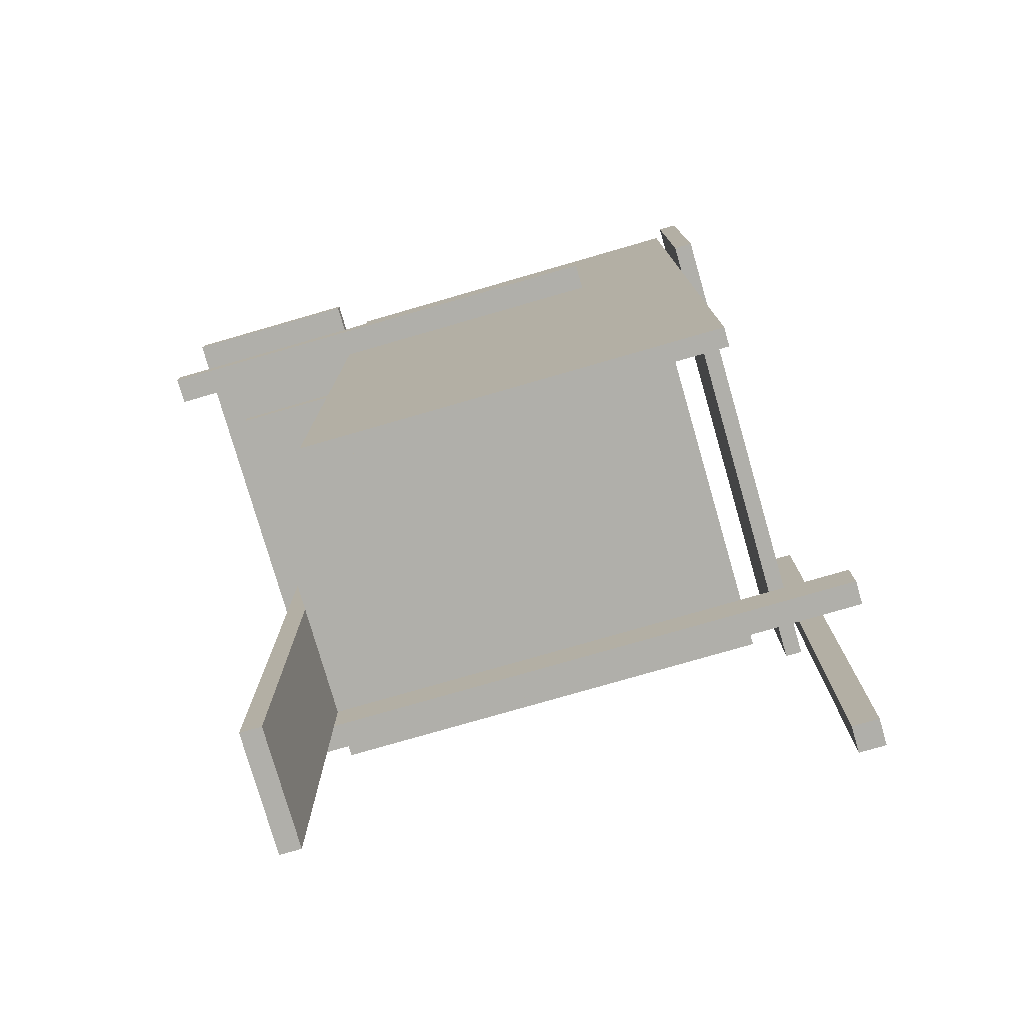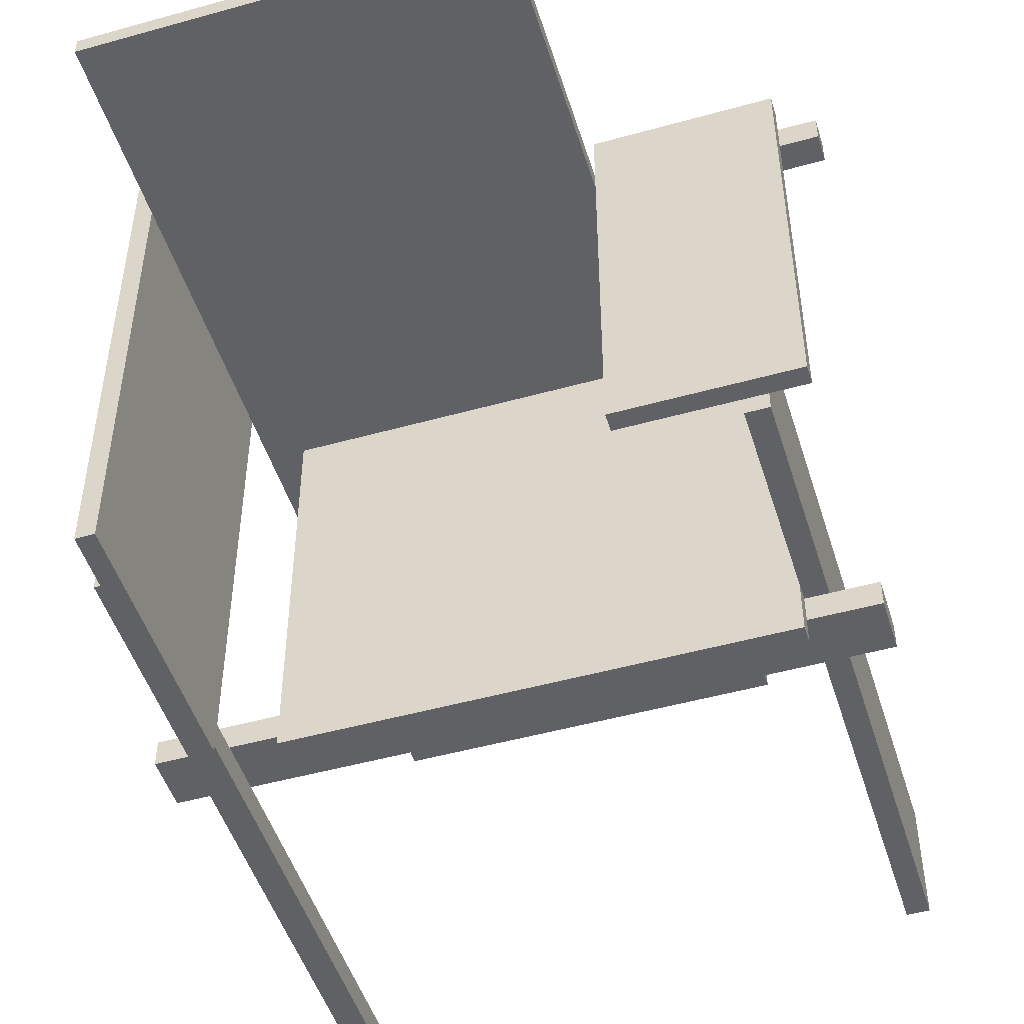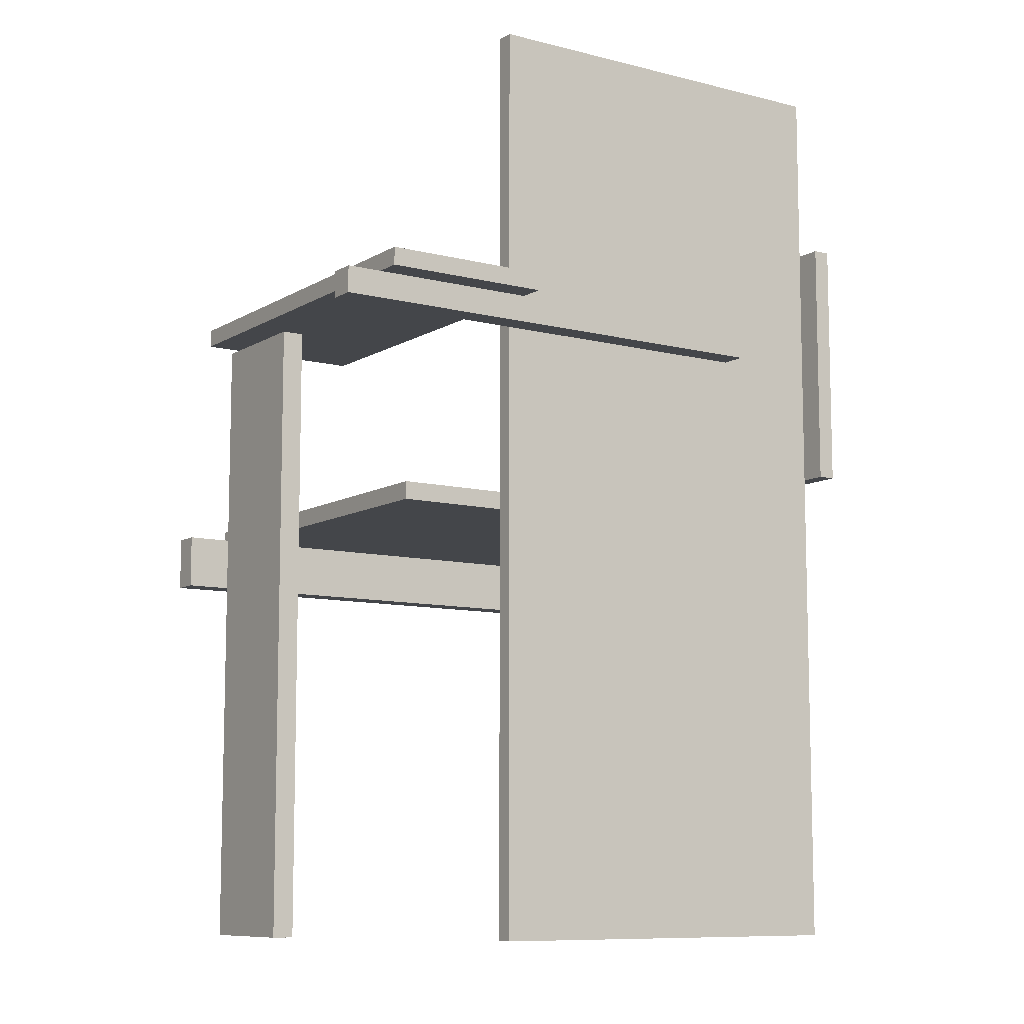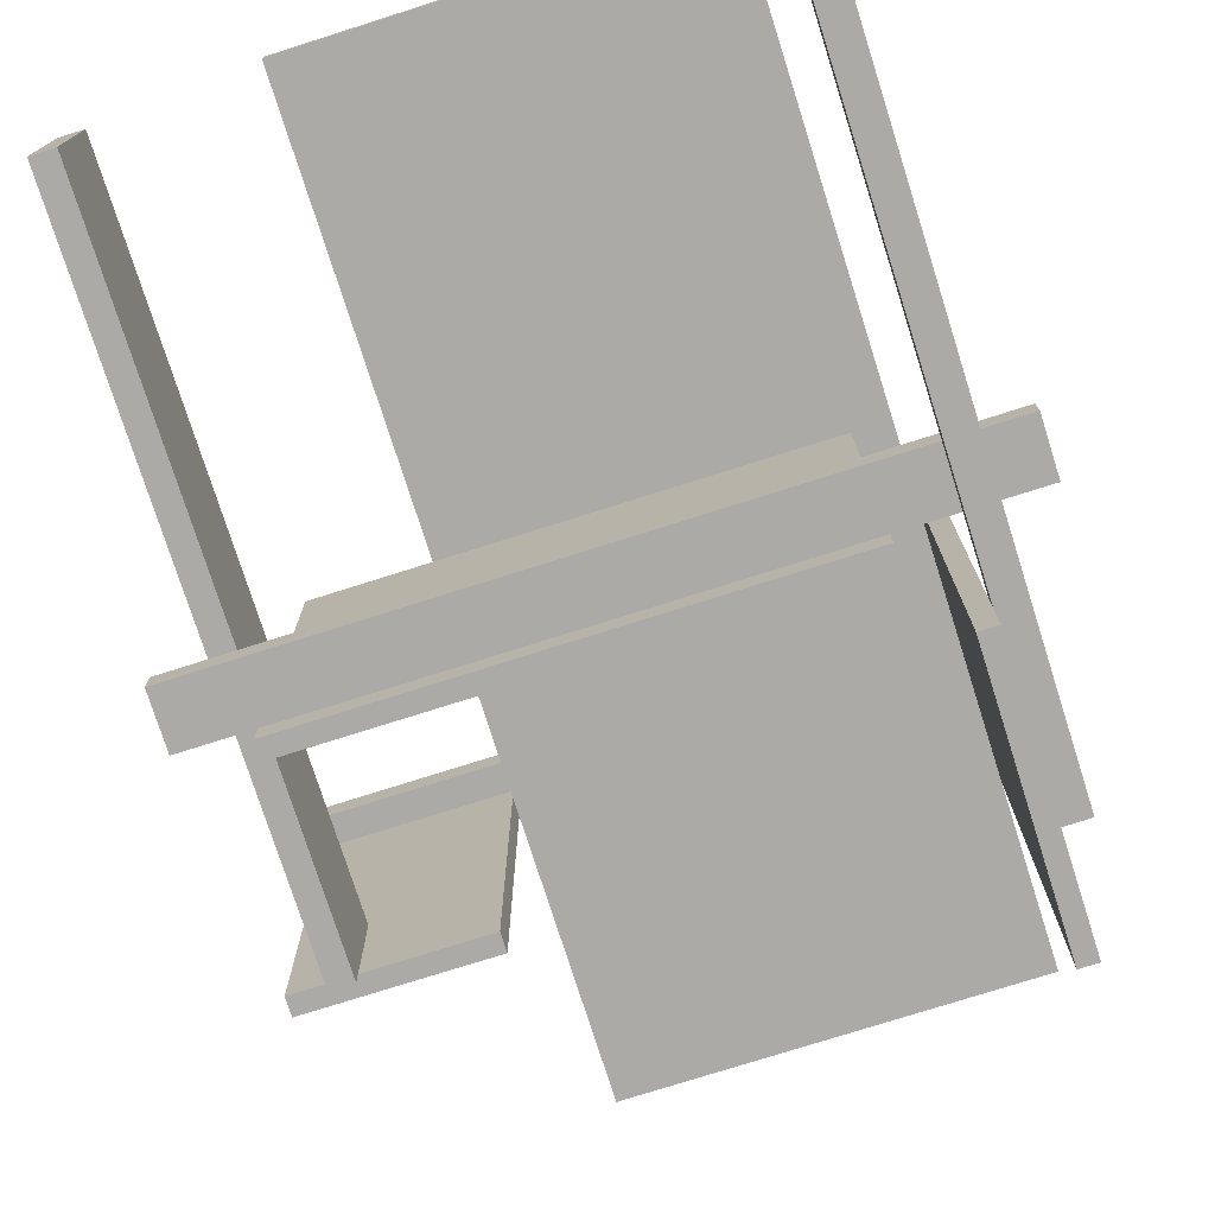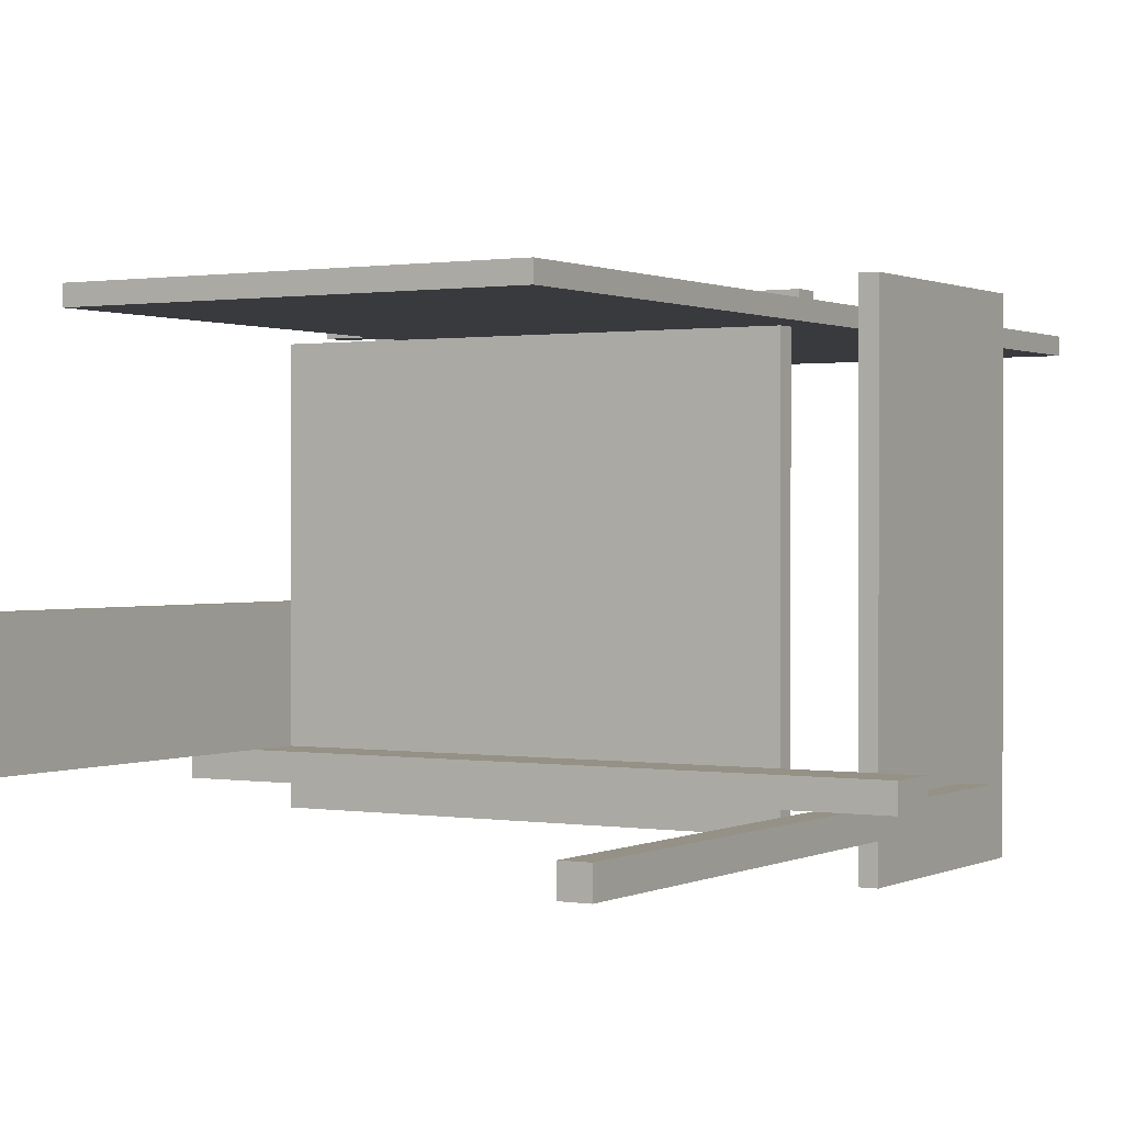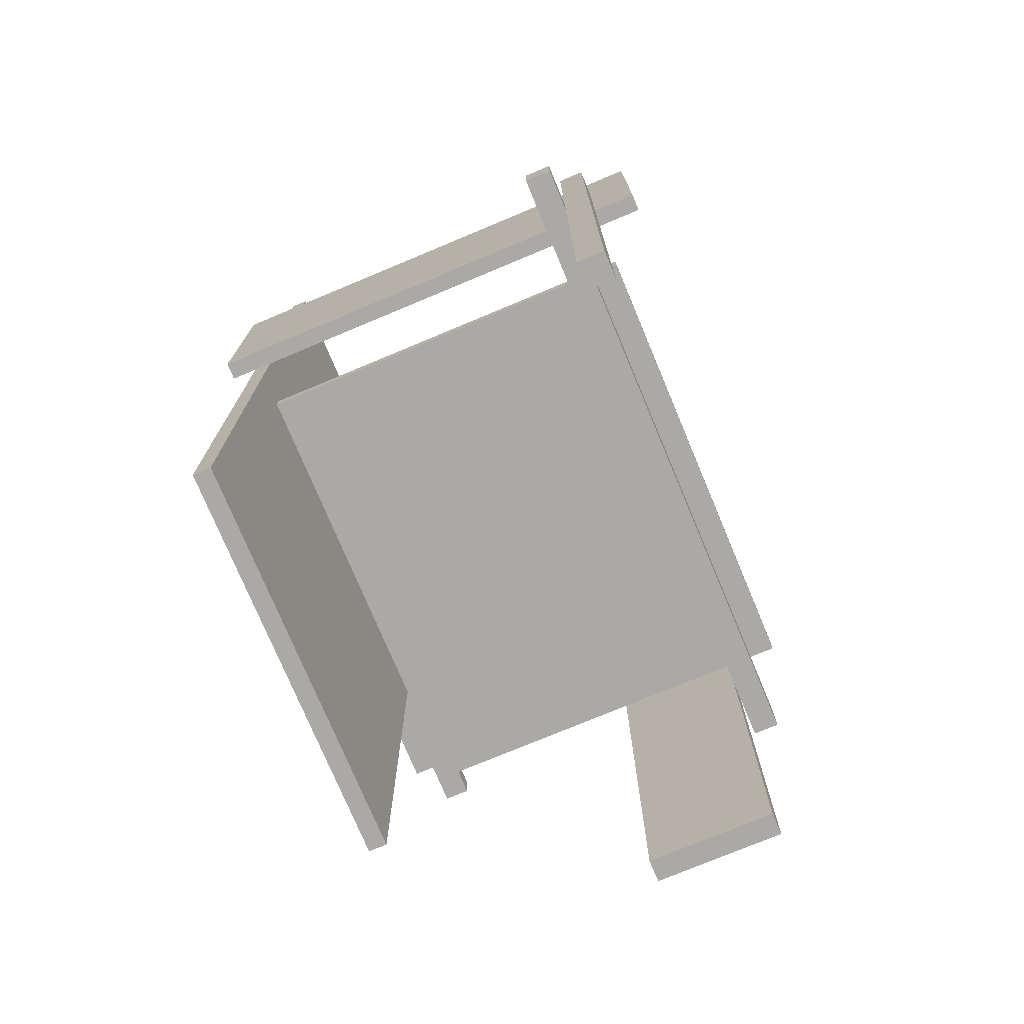
<metadata>
{"format":"obj","ext":"obj","renderer":"f3d","projection":"perspective","resolution":1024,"background":"white","views":[{"elev":-78.0,"azim":16.1,"up":"+Y"},{"elev":-49.1,"azim":-162.8,"up":"+Z"},{"elev":-9.4,"azim":-33.8,"up":"+Y"},{"elev":-75.8,"azim":17.6,"up":"+Z"},{"elev":0.7,"azim":30.7,"up":"+Z"},{"elev":-75.3,"azim":112.7,"up":"+Y"}]}
</metadata>
<code>
v 0.4907 -0.7995 -0.3024
v 0.4467 -0.7995 -0.3464
v 0.4467 -0.7995 -0.3024
v 0.4907 -0.7995 -0.3464
v 0.4467 0.3001 -0.3024
v 0.4907 -0.7995 -0.3024
v 0.4467 -0.7995 -0.3024
v 0.4907 0.3001 -0.3024
v 0.4907 -0.7995 -0.3024
v 0.4907 0.3001 -0.3464
v 0.4907 -0.7995 -0.3464
v 0.4907 0.3001 -0.3024
v 0.4907 0.3001 -0.3464
v 0.4467 -0.7995 -0.3464
v 0.4907 -0.7995 -0.3464
v 0.4467 0.3001 -0.3464
v 0.4467 0.3001 -0.3024
v 0.4467 -0.7995 -0.3464
v 0.4467 0.3001 -0.3464
v 0.4467 -0.7995 -0.3024
v 0.4907 0.3001 -0.3464
v 0.4467 0.3001 -0.3024
v 0.4467 0.3001 -0.3464
v 0.4907 0.3001 -0.3024
v -0.455 -0.7995 -0.05315
v -0.4183 -0.7995 -0.2584
v -0.455 -0.7995 -0.2584
v -0.4183 -0.7995 -0.05315
v -0.4183 0.2635 -0.05315
v -0.4183 -0.7995 -0.2584
v -0.4183 -0.7995 -0.05315
v -0.4183 0.2635 -0.2584
v -0.455 0.2635 -0.2584
v -0.4183 -0.7995 -0.2584
v -0.4183 0.2635 -0.2584
v -0.455 -0.7995 -0.2584
v -0.455 0.2635 -0.2584
v -0.455 -0.7995 -0.05315
v -0.455 -0.7995 -0.2584
v -0.455 0.2635 -0.05315
v -0.455 -0.7995 -0.05315
v -0.4183 0.2635 -0.05315
v -0.4183 -0.7995 -0.05315
v -0.455 0.2635 -0.05315
v -0.4183 0.2635 -0.05315
v -0.455 0.2635 -0.2584
v -0.4183 0.2635 -0.2584
v -0.455 0.2635 -0.05315
v 0.4174 0.74 0.3134
v -0.235 -0.7995 0.3134
v 0.4174 -0.7995 0.3134
v -0.235 0.74 0.3134
v 0.4174 -0.7995 0.3427
v -0.235 -0.7995 0.3134
v -0.235 -0.7995 0.3427
v 0.4174 -0.7995 0.3134
v 0.4174 -0.7995 0.3427
v 0.4174 0.74 0.3134
v 0.4174 -0.7995 0.3134
v 0.4174 0.74 0.3427
v 0.4174 0.74 0.3134
v -0.235 0.74 0.3427
v -0.235 0.74 0.3134
v 0.4174 0.74 0.3427
v -0.235 0.74 0.3427
v -0.235 -0.7995 0.3134
v -0.235 0.74 0.3134
v -0.235 -0.7995 0.3427
v -0.235 0.74 0.3427
v 0.4174 -0.7995 0.3427
v -0.235 -0.7995 0.3427
v 0.4174 0.74 0.3427
v 0.2341 0.2195 0.3867
v 0.2341 0.2635 0.3427
v 0.2341 0.2195 0.3427
v 0.2341 0.2635 0.3867
v 0.2341 0.2195 0.3867
v -0.5723 0.2195 0.3427
v -0.5723 0.2195 0.3867
v 0.2341 0.2195 0.3427
v -0.5723 0.2635 0.3867
v 0.2341 0.2195 0.3867
v -0.5723 0.2195 0.3867
v 0.2341 0.2635 0.3867
v 0.2341 0.2635 0.3427
v -0.5723 0.2635 0.3867
v -0.5723 0.2635 0.3427
v 0.2341 0.2635 0.3867
v 0.2341 0.2635 0.3427
v -0.5723 0.2195 0.3427
v 0.2341 0.2195 0.3427
v -0.5723 0.2635 0.3427
v -0.5723 0.2635 0.3867
v -0.5723 0.2195 0.3427
v -0.5723 0.2635 0.3427
v -0.5723 0.2195 0.3867
v -0.4183 -0.0591 0.3134
v -0.4183 -0.08843 -0.3464
v -0.4183 -0.0591 -0.3464
v -0.4183 -0.08843 0.3134
v 0.3588 -0.08843 0.3134
v -0.4183 -0.08843 -0.3464
v -0.4183 -0.08843 0.3134
v 0.3588 -0.08843 -0.3464
v 0.3588 -0.0591 -0.3464
v -0.4183 -0.08843 -0.3464
v 0.3588 -0.08843 -0.3464
v -0.4183 -0.0591 -0.3464
v 0.3588 -0.0591 -0.3464
v -0.4183 -0.0591 0.3134
v -0.4183 -0.0591 -0.3464
v 0.3588 -0.0591 0.3134
v -0.4183 -0.0591 0.3134
v 0.3588 -0.08843 0.3134
v -0.4183 -0.08843 0.3134
v 0.3588 -0.0591 0.3134
v 0.3588 -0.08843 0.3134
v 0.3588 -0.0591 -0.3464
v 0.3588 -0.08843 -0.3464
v 0.3588 -0.0591 0.3134
v -0.5283 -0.08843 -0.3024
v 0.564 -0.08843 -0.2584
v -0.5283 -0.08843 -0.2584
v 0.564 -0.08843 -0.3024
v -0.5283 -0.08843 -0.2584
v 0.564 -0.1764 -0.2584
v -0.5283 -0.1764 -0.2584
v 0.564 -0.08843 -0.2584
v -0.5283 -0.08843 -0.2584
v -0.5283 -0.1764 -0.3024
v -0.5283 -0.08843 -0.3024
v -0.5283 -0.1764 -0.2584
v 0.564 -0.08843 -0.3024
v -0.5283 -0.1764 -0.3024
v 0.564 -0.1764 -0.3024
v -0.5283 -0.08843 -0.3024
v 0.564 -0.1764 -0.2584
v 0.564 -0.08843 -0.3024
v 0.564 -0.1764 -0.3024
v 0.564 -0.08843 -0.2584
v 0.564 -0.1764 -0.2584
v -0.5283 -0.1764 -0.3024
v -0.5283 -0.1764 -0.2584
v 0.564 -0.1764 -0.3024
v -0.235 0.2928 -0.2291
v -0.5136 0.2928 0.4307
v -0.5136 0.2928 -0.2291
v -0.235 0.2928 0.4307
v -0.5136 0.2928 0.4307
v -0.5136 0.2635 -0.2291
v -0.5136 0.2928 -0.2291
v -0.5136 0.2635 0.4307
v -0.235 0.2928 -0.2291
v -0.5136 0.2635 -0.2291
v -0.235 0.2635 -0.2291
v -0.5136 0.2928 -0.2291
v -0.235 0.2635 0.4307
v -0.235 0.2928 -0.2291
v -0.235 0.2635 -0.2291
v -0.235 0.2928 0.4307
v -0.5136 0.2928 0.4307
v -0.235 0.2635 0.4307
v -0.5136 0.2635 0.4307
v -0.235 0.2928 0.4307
v -0.235 0.2635 0.4307
v -0.5136 0.2635 -0.2291
v -0.5136 0.2635 0.4307
v -0.235 0.2635 -0.2291
v 0.4467 0.02153 0.3867
v 0.4467 0.4467 -0.4197
v 0.4467 0.02153 -0.4197
v 0.4467 0.4467 0.3867
v 0.4174 0.02153 -0.4197
v 0.4467 0.4467 -0.4197
v 0.4174 0.4467 -0.4197
v 0.4467 0.02153 -0.4197
v 0.4174 0.02153 -0.4197
v 0.4467 0.02153 0.3867
v 0.4467 0.02153 -0.4197
v 0.4174 0.02153 0.3867
v 0.4467 0.02153 0.3867
v 0.4174 0.4467 0.3867
v 0.4467 0.4467 0.3867
v 0.4174 0.02153 0.3867
v 0.4174 0.4467 0.3867
v 0.4467 0.4467 -0.4197
v 0.4467 0.4467 0.3867
v 0.4174 0.4467 -0.4197
v 0.4174 0.4467 0.3867
v 0.4174 0.02153 -0.4197
v 0.4174 0.4467 -0.4197
v 0.4174 0.02153 0.3867
f 1 2 3
f 2 1 4
f 5 6 7
f 6 5 8
f 9 10 11
f 10 9 12
f 13 14 15
f 14 13 16
f 17 18 19
f 18 17 20
f 21 22 23
f 22 21 24
f 25 26 27
f 26 25 28
f 29 30 31
f 30 29 32
f 33 34 35
f 34 33 36
f 37 38 39
f 38 37 40
f 41 42 43
f 42 41 44
f 45 46 47
f 46 45 48
f 49 50 51
f 50 49 52
f 53 54 55
f 54 53 56
f 57 58 59
f 58 57 60
f 61 62 63
f 62 61 64
f 65 66 67
f 66 65 68
f 69 70 71
f 70 69 72
f 73 74 75
f 74 73 76
f 77 78 79
f 78 77 80
f 81 82 83
f 82 81 84
f 85 86 87
f 86 85 88
f 89 90 91
f 90 89 92
f 93 94 95
f 94 93 96
f 97 98 99
f 98 97 100
f 101 102 103
f 102 101 104
f 105 106 107
f 106 105 108
f 109 110 111
f 110 109 112
f 113 114 115
f 114 113 116
f 117 118 119
f 118 117 120
f 121 122 123
f 122 121 124
f 125 126 127
f 126 125 128
f 129 130 131
f 130 129 132
f 133 134 135
f 134 133 136
f 137 138 139
f 138 137 140
f 141 142 143
f 142 141 144
f 145 146 147
f 146 145 148
f 149 150 151
f 150 149 152
f 153 154 155
f 154 153 156
f 157 158 159
f 158 157 160
f 161 162 163
f 162 161 164
f 165 166 167
f 166 165 168
f 169 170 171
f 170 169 172
f 173 174 175
f 174 173 176
f 177 178 179
f 178 177 180
f 181 182 183
f 182 181 184
f 185 186 187
f 186 185 188
f 189 190 191
f 190 189 192

</code>
